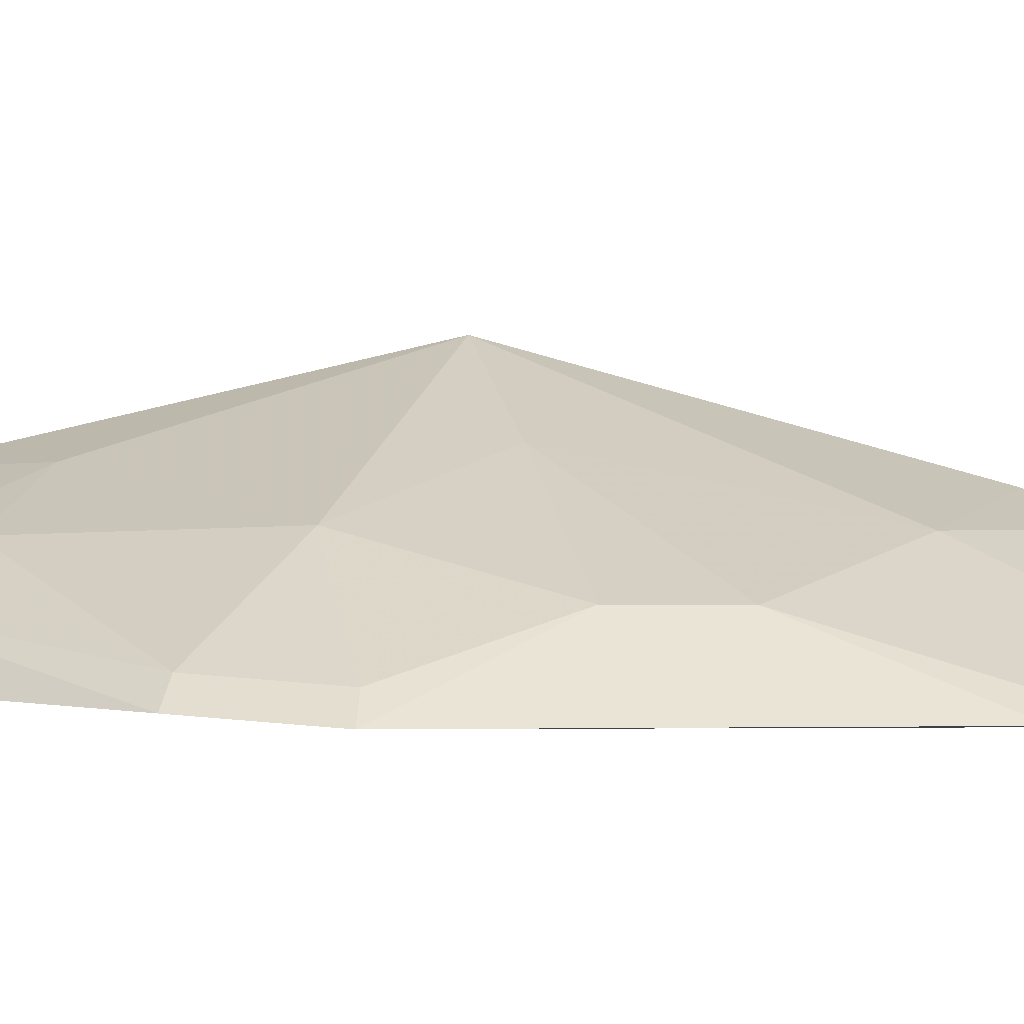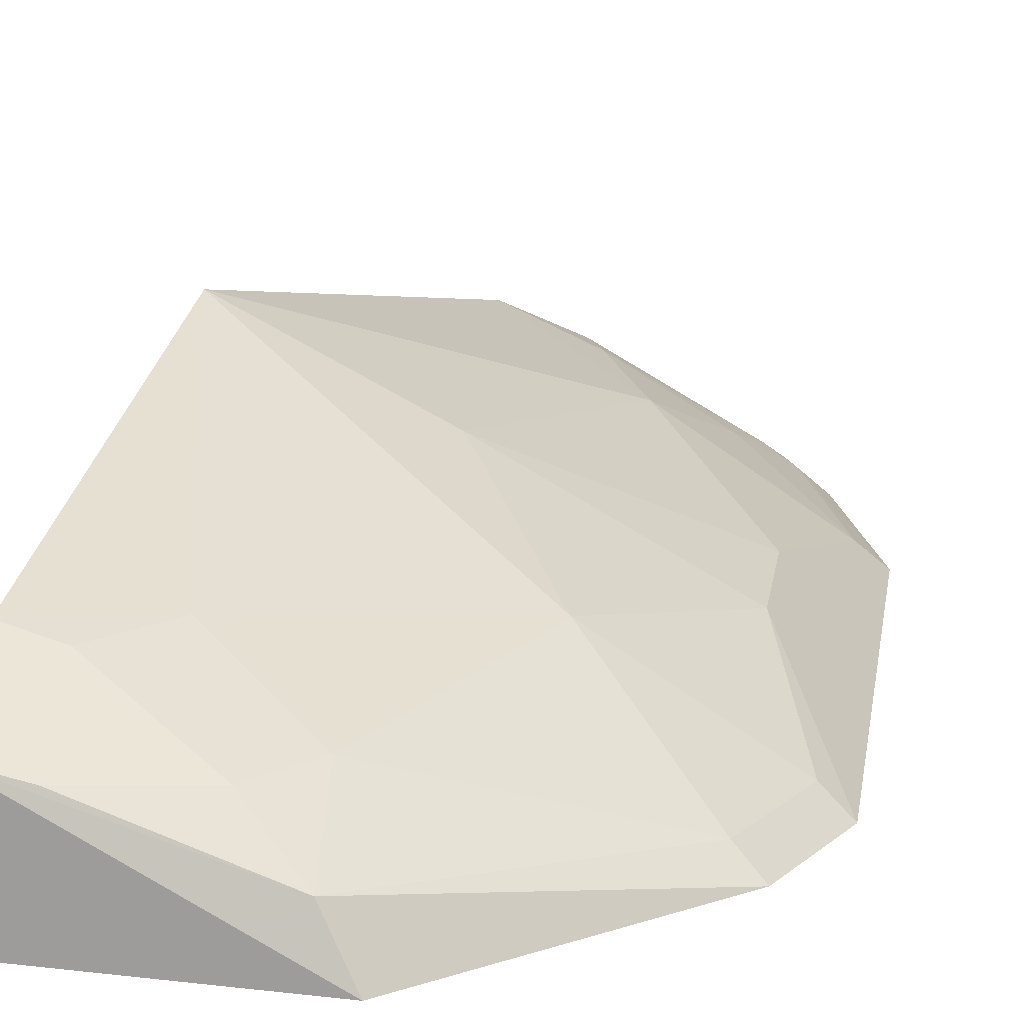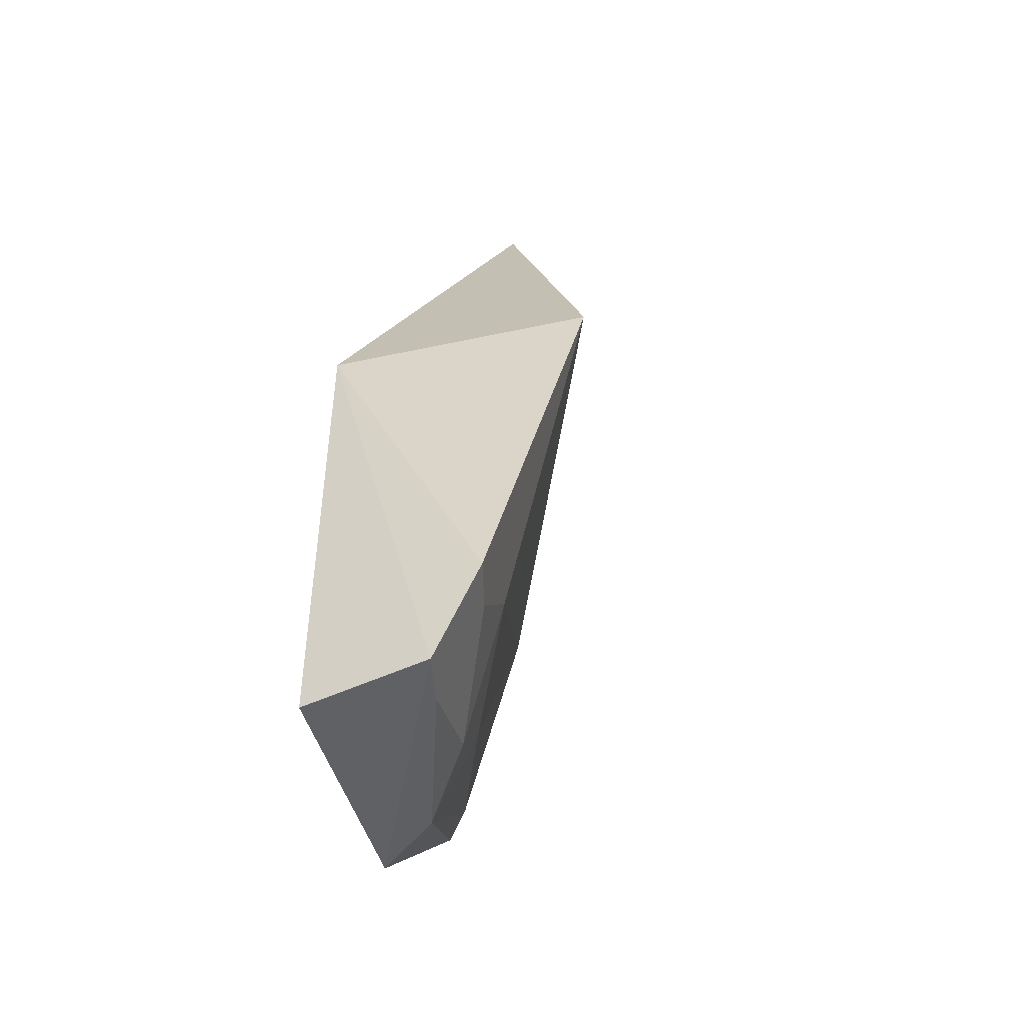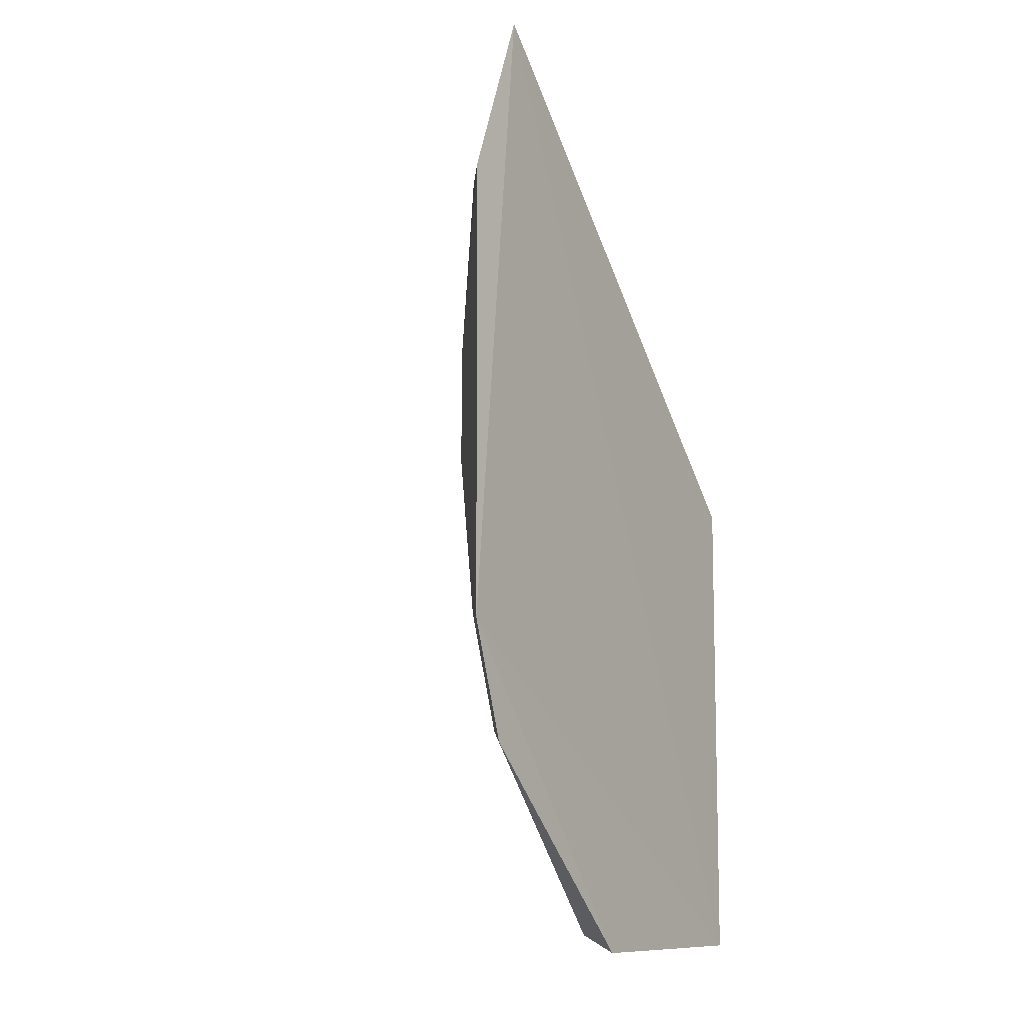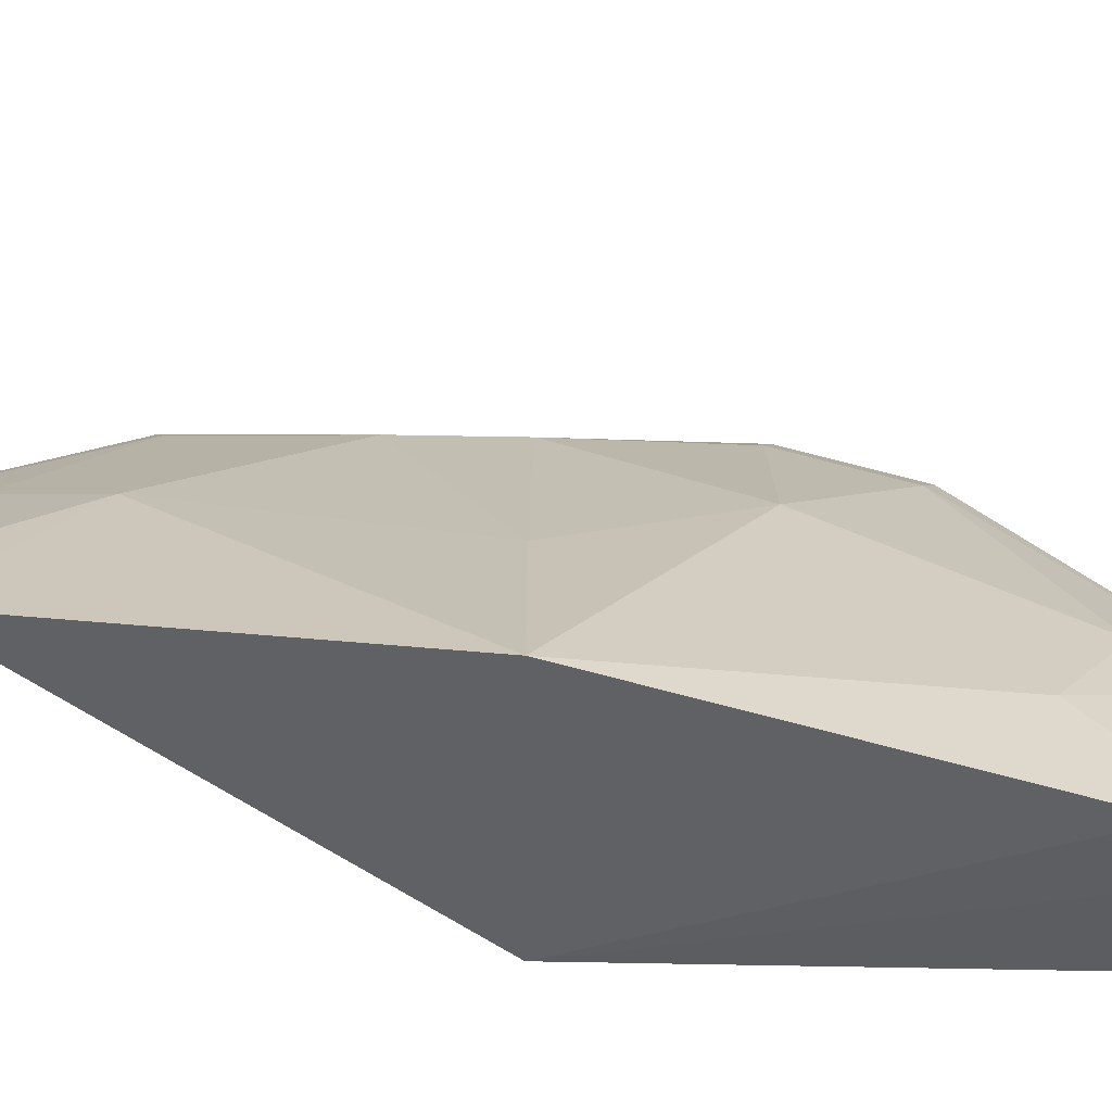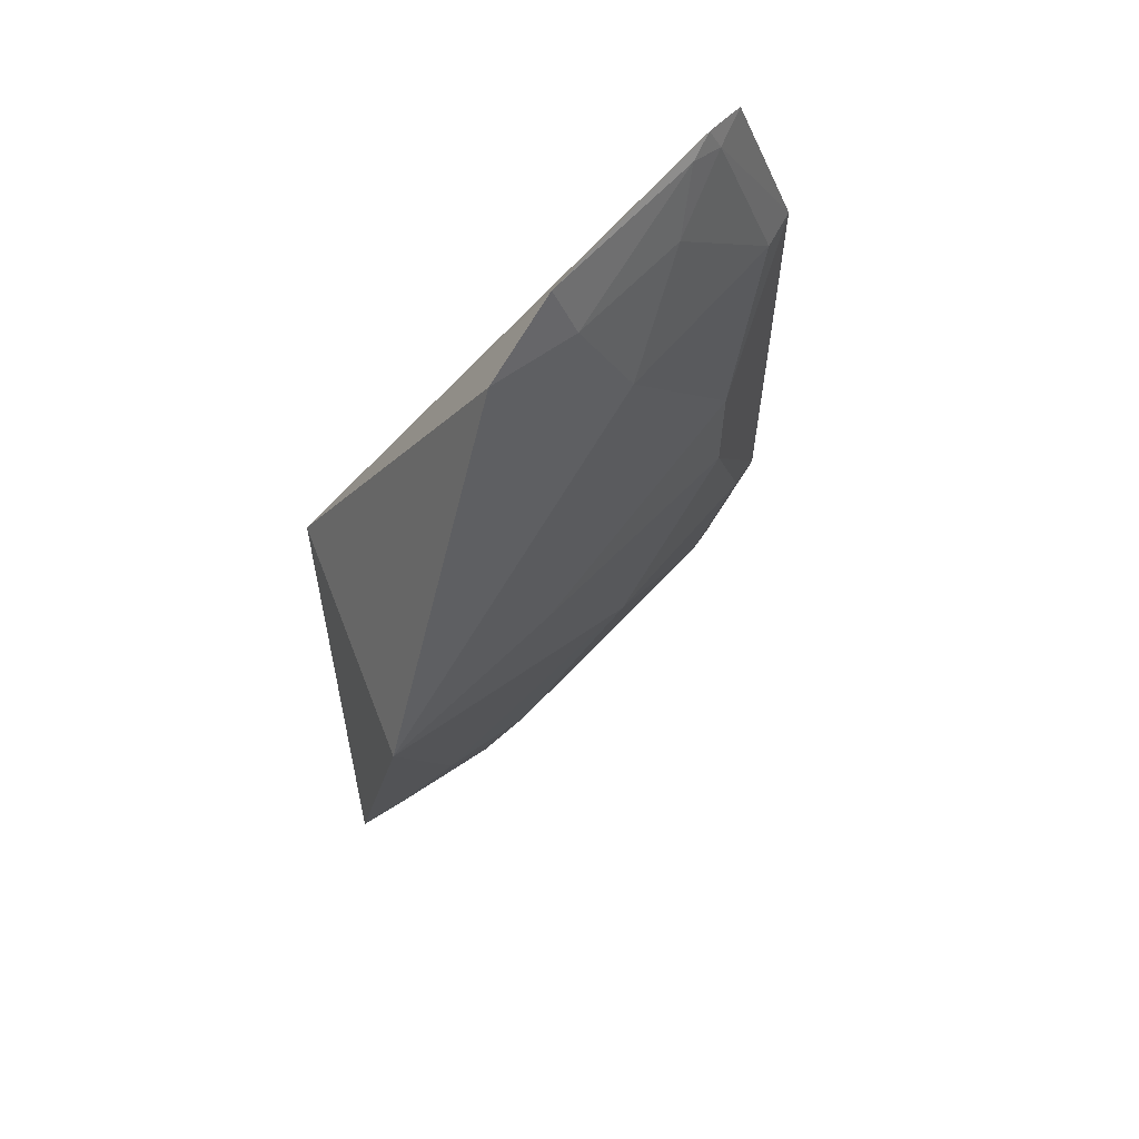
<metadata>
{"format":"obj","ext":"obj","renderer":"f3d","projection":"perspective","resolution":1024,"background":"white","views":[{"elev":-2.9,"azim":77.9,"up":"+Z"},{"elev":21.1,"azim":9.2,"up":"+Z"},{"elev":-48.8,"azim":-72.1,"up":"+Y"},{"elev":-9.9,"azim":126.4,"up":"+Y"},{"elev":46.4,"azim":-88.8,"up":"+Z"},{"elev":62.2,"azim":-17.1,"up":"+Y"}]}
</metadata>
<code>
v 0.1572 -0.1433 0.08174
v 0.2268 -0.05916 0.07511
v 0.1023 -0.01605 0.1523
v 0.1574 0.1005 0.1088
v 0.09742 -0.01562 0.08333
v 0.2068 0.01366 0.09559
v 0.1471 -0.1155 0.1088
v 0.09742 -0.1435 0.08333
v 0.2116 0.1019 0.07465
v 0.1396 0.08798 0.1204
v 0.1764 -0.05784 0.1099
v 0.214 -0.08929 0.07756
v 0.09285 -0.1151 0.128
v 0.2019 0.1047 0.08134
v 0.2269 0.05826 0.07523
v 0.1765 0.05693 0.1101
v 0.1502 -0.01493 0.1271
v 0.2068 -0.01459 0.09556
v 0.1209 -0.09969 0.1241
v 0.1491 -0.1391 0.09655
v 0.2072 -0.08621 0.08416
v 0.09341 -0.1417 0.1161
v 0.2049 0.09853 0.08154
v 0.1627 0.08549 0.111
v 0.2196 0.05628 0.08187
v 0.2195 -0.05719 0.08175
v 0.1346 -0.1297 0.1094
v 0.1918 0.08493 0.09393
v 0.1967 0.1018 0.08604
v 0.1057 -0.1153 0.1242
v 0.1074 -0.1405 0.1125
f 8 2 1
f 9 8 5
f 9 2 8
f 10 5 3
f 10 4 5
f 12 1 2
f 13 3 5
f 14 9 5
f 14 5 4
f 15 6 2
f 15 2 9
f 16 10 3
f 17 3 11
f 17 16 3
f 17 6 16
f 18 2 6
f 18 17 11
f 18 6 17
f 19 11 3
f 19 7 11
f 19 3 13
f 20 1 12
f 21 11 7
f 21 20 12
f 21 7 20
f 22 13 5
f 22 5 8
f 22 8 1
f 22 1 20
f 23 15 9
f 23 9 14
f 24 4 10
f 24 10 16
f 25 16 6
f 25 6 15
f 25 15 23
f 26 18 11
f 26 2 18
f 26 11 21
f 26 21 12
f 26 12 2
f 27 7 19
f 27 20 7
f 28 24 16
f 28 25 23
f 28 16 25
f 29 14 4
f 29 4 24
f 29 24 28
f 29 28 23
f 29 23 14
f 30 27 19
f 30 19 13
f 30 13 22
f 30 22 27
f 31 27 22
f 31 22 20
f 31 20 27

</code>
